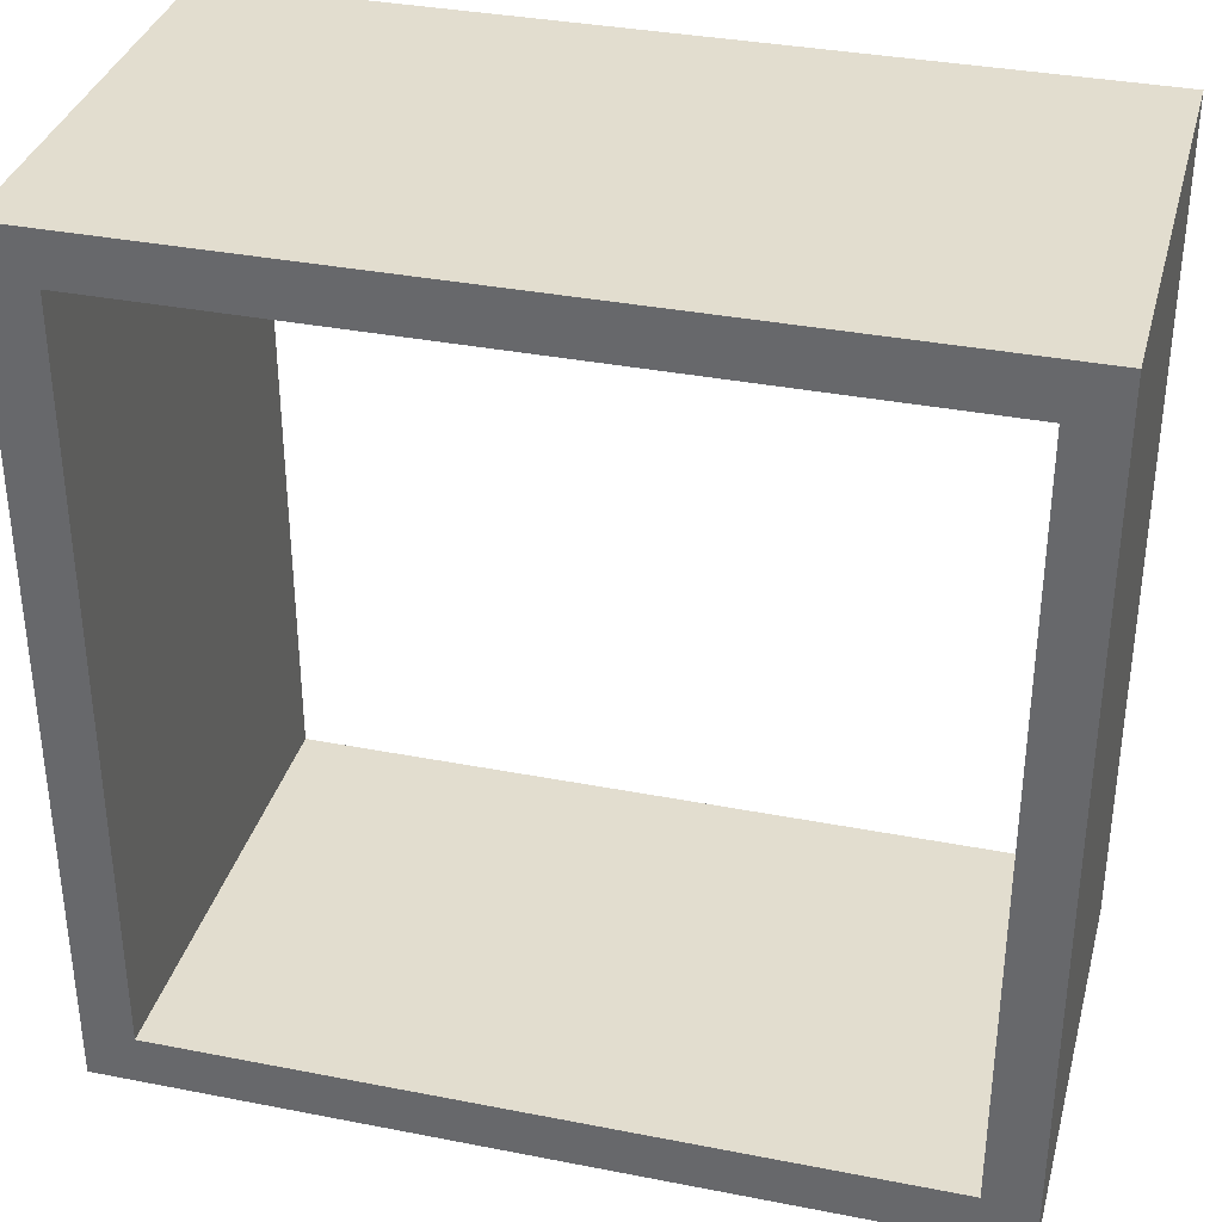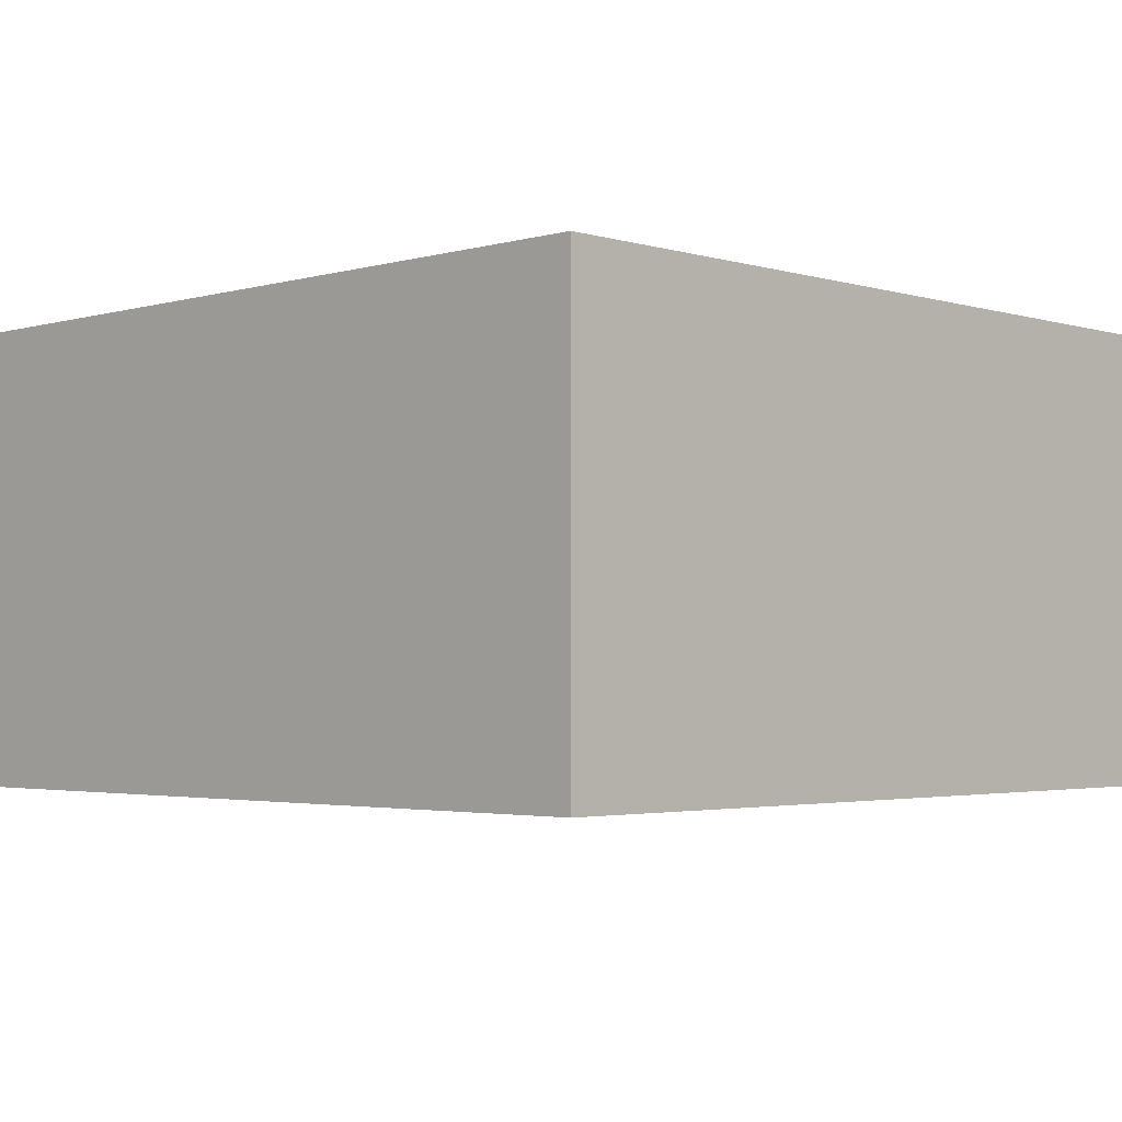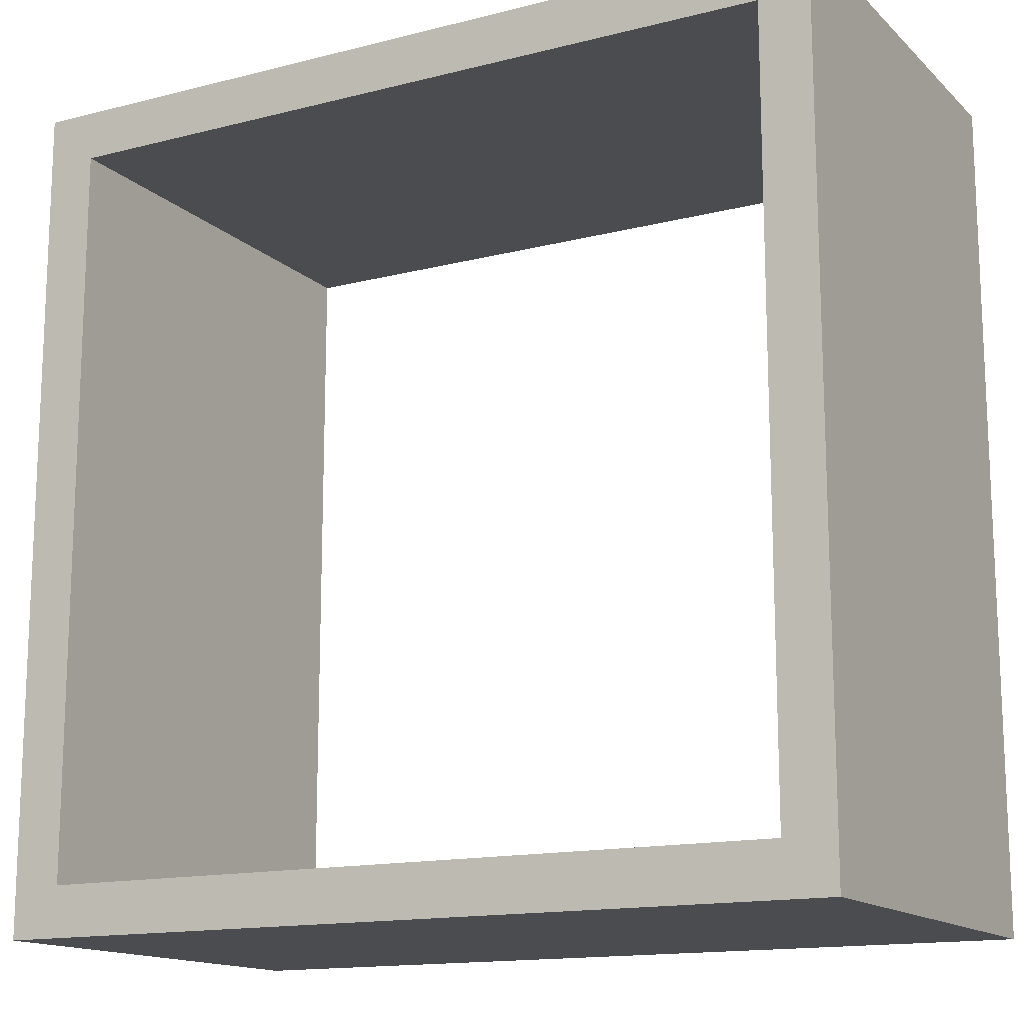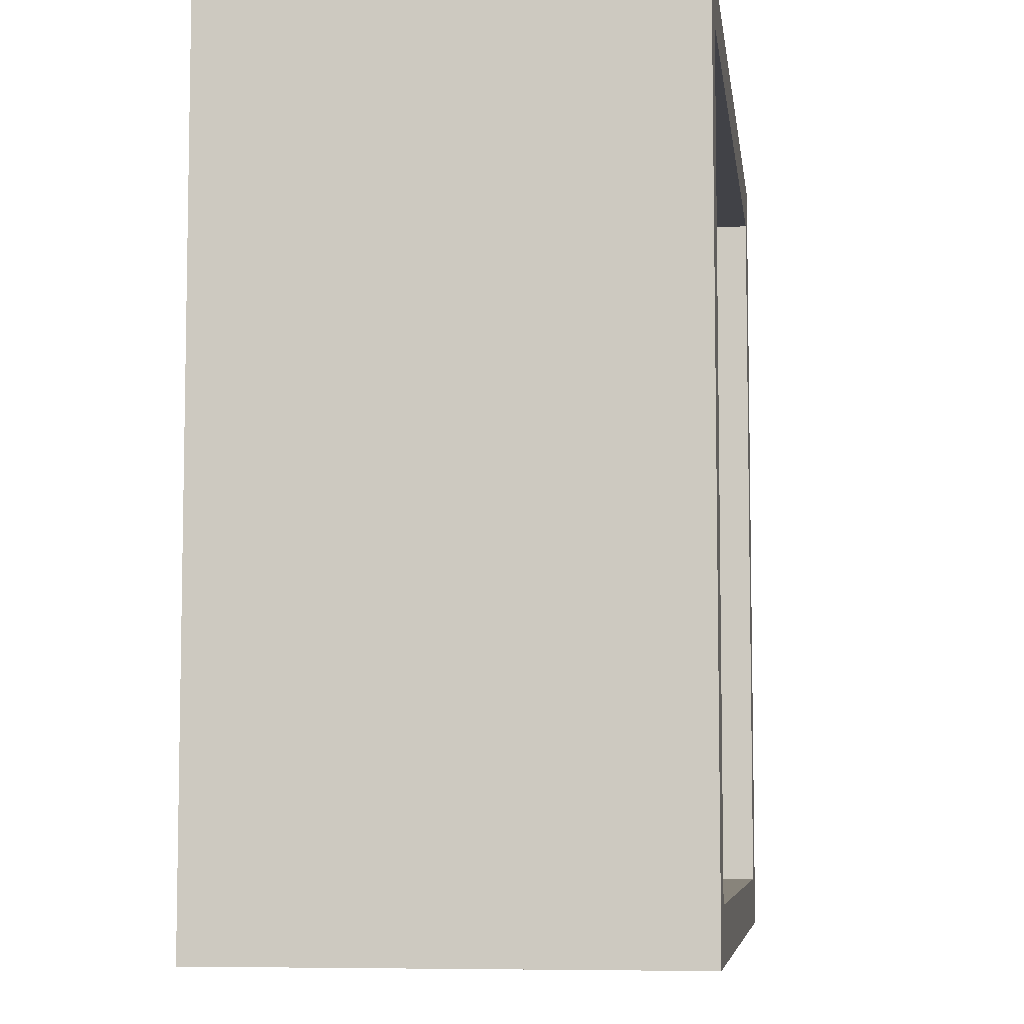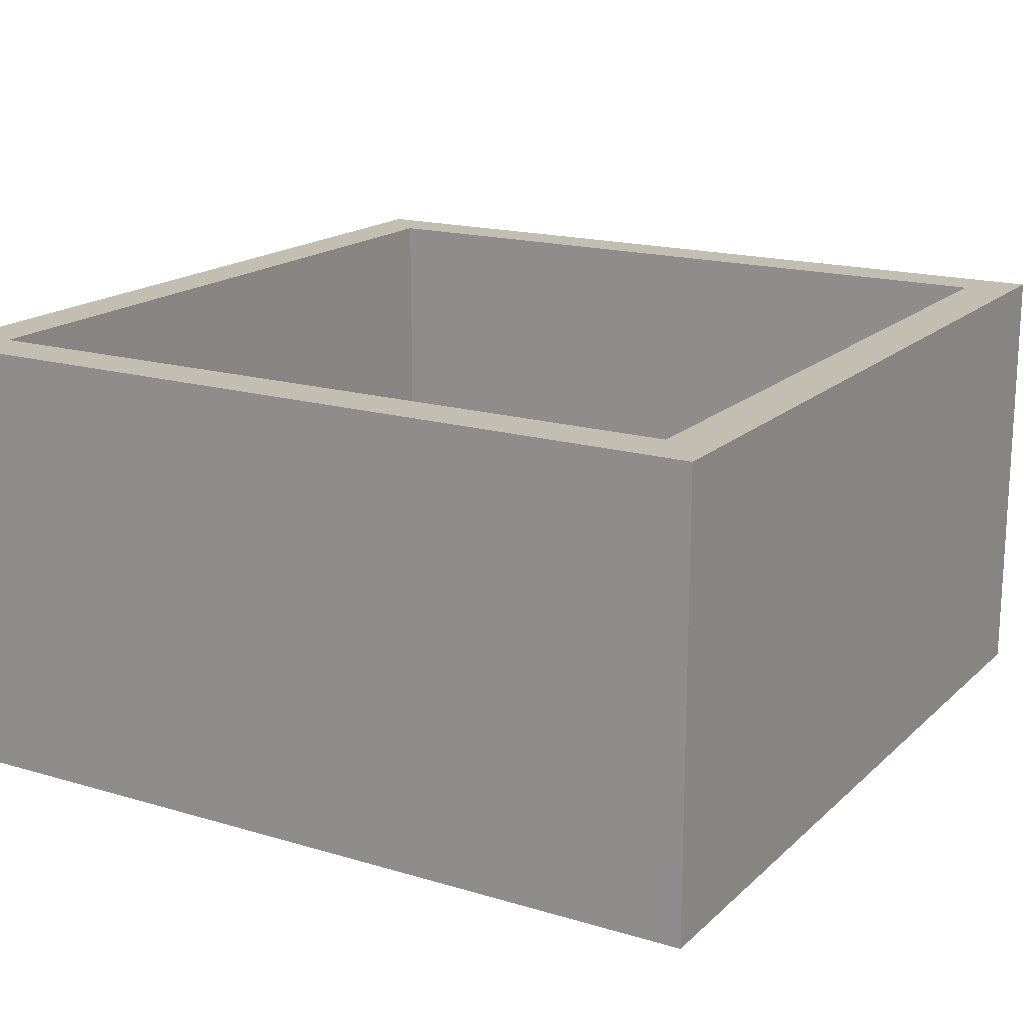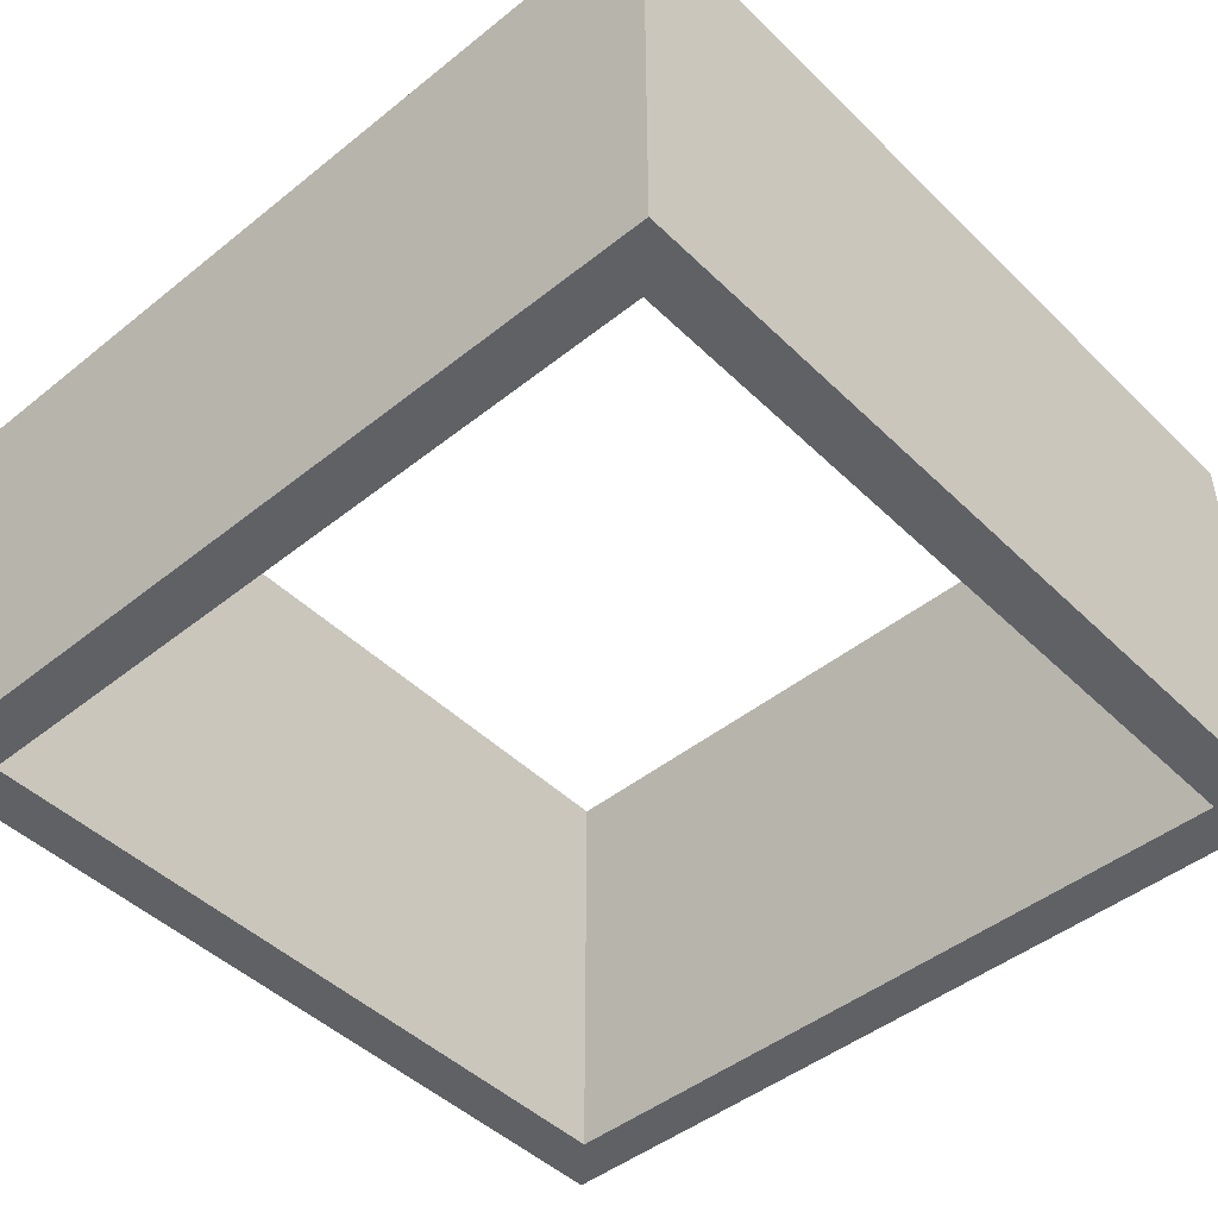
<metadata>
{"format":"obj","ext":"obj","renderer":"f3d","projection":"perspective","resolution":1024,"background":"white","views":[{"elev":35.0,"azim":14.6,"up":"+Z"},{"elev":-2.8,"azim":44.3,"up":"+Y"},{"elev":-14.7,"azim":-151.2,"up":"+Z"},{"elev":-6.8,"azim":97.4,"up":"+Z"},{"elev":17.3,"azim":-149.4,"up":"+Y"},{"elev":-46.4,"azim":132.3,"up":"+Y"}]}
</metadata>
<code>
o Cube
v 12.5 15 -12.5
v 12.5 0 -12.5
v 12.5 15 12.5
v 12.5 0 12.5
v -12.5 15 -12.5
v -12.5 0 -12.5
v -12.5 15 12.5
v -12.5 0 12.5
v -14.18 0 -14.18
v -14.18 0 14.18
v 14.18 0 -14.18
v 14.18 15 -14.18
v -14.18 15 14.18
v 14.18 15 14.18
v 14.18 0 14.18
v -14.18 15 -14.18
f 1 5 6 2
f 7 5 16 13
f 6 8 10 9
f 3 1 2 4
f 4 2 11 15
f 3 7 13 14
f 15 14 13 10
f 10 13 16 9
f 11 12 14 15
f 9 16 12 11
f 1 3 14 12
f 2 6 9 11
f 5 1 12 16
f 8 4 15 10
f 5 7 8 6
f 7 3 4 8

</code>
